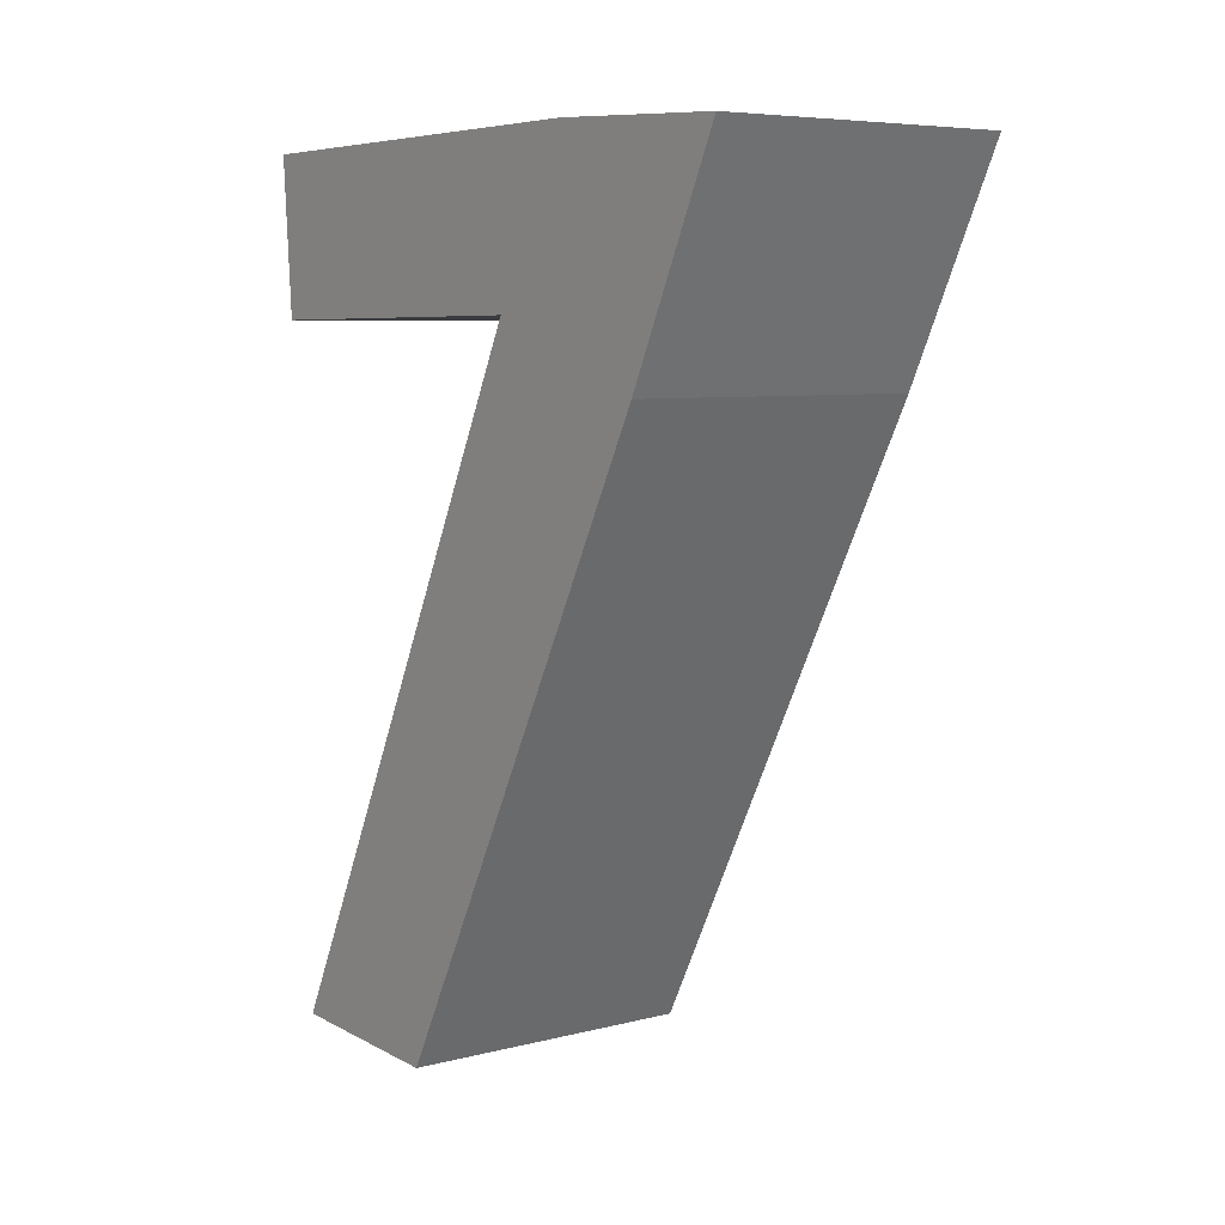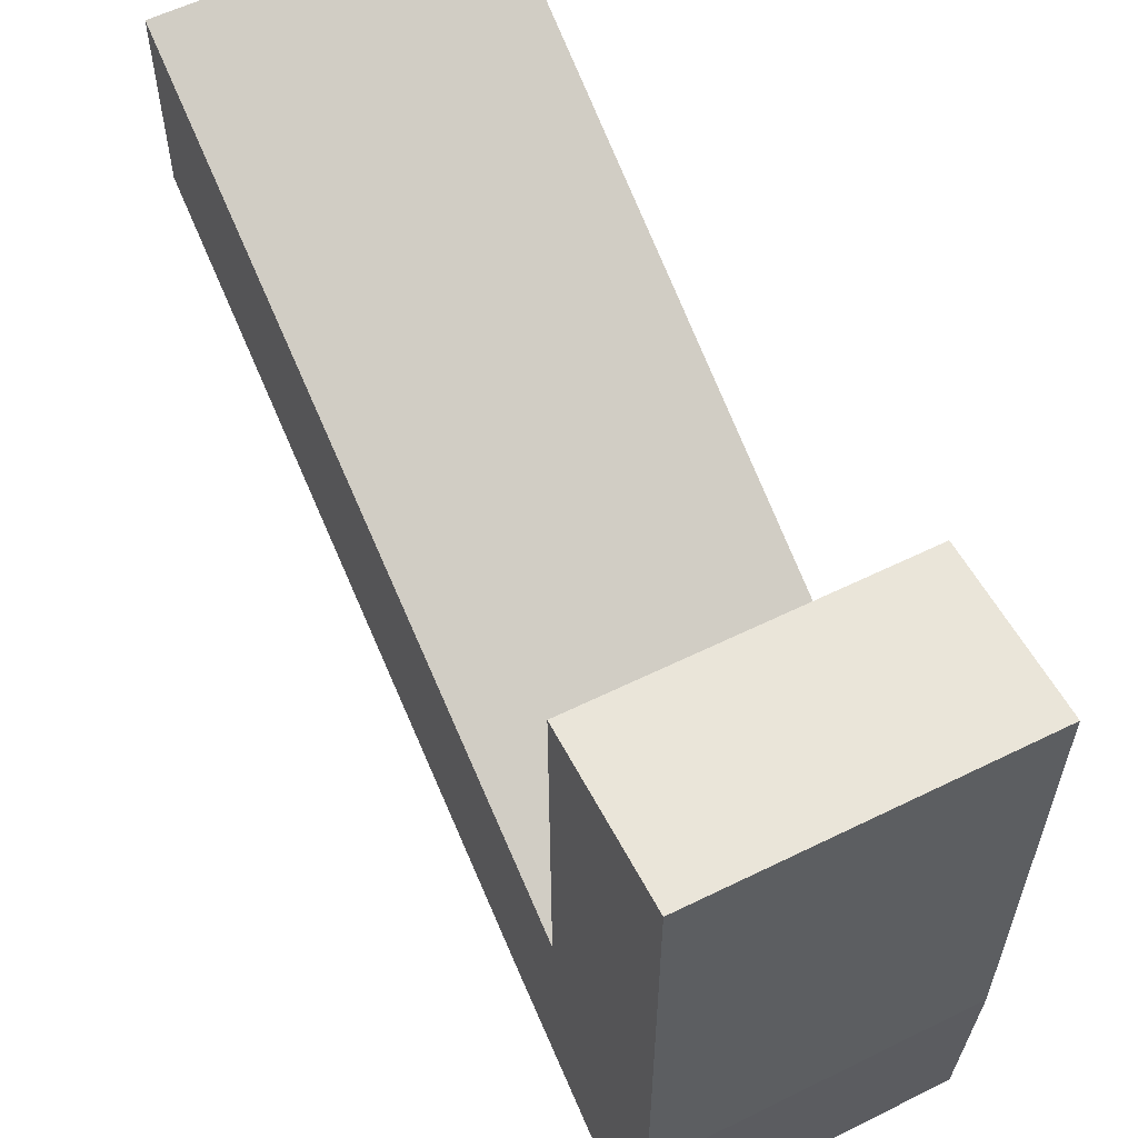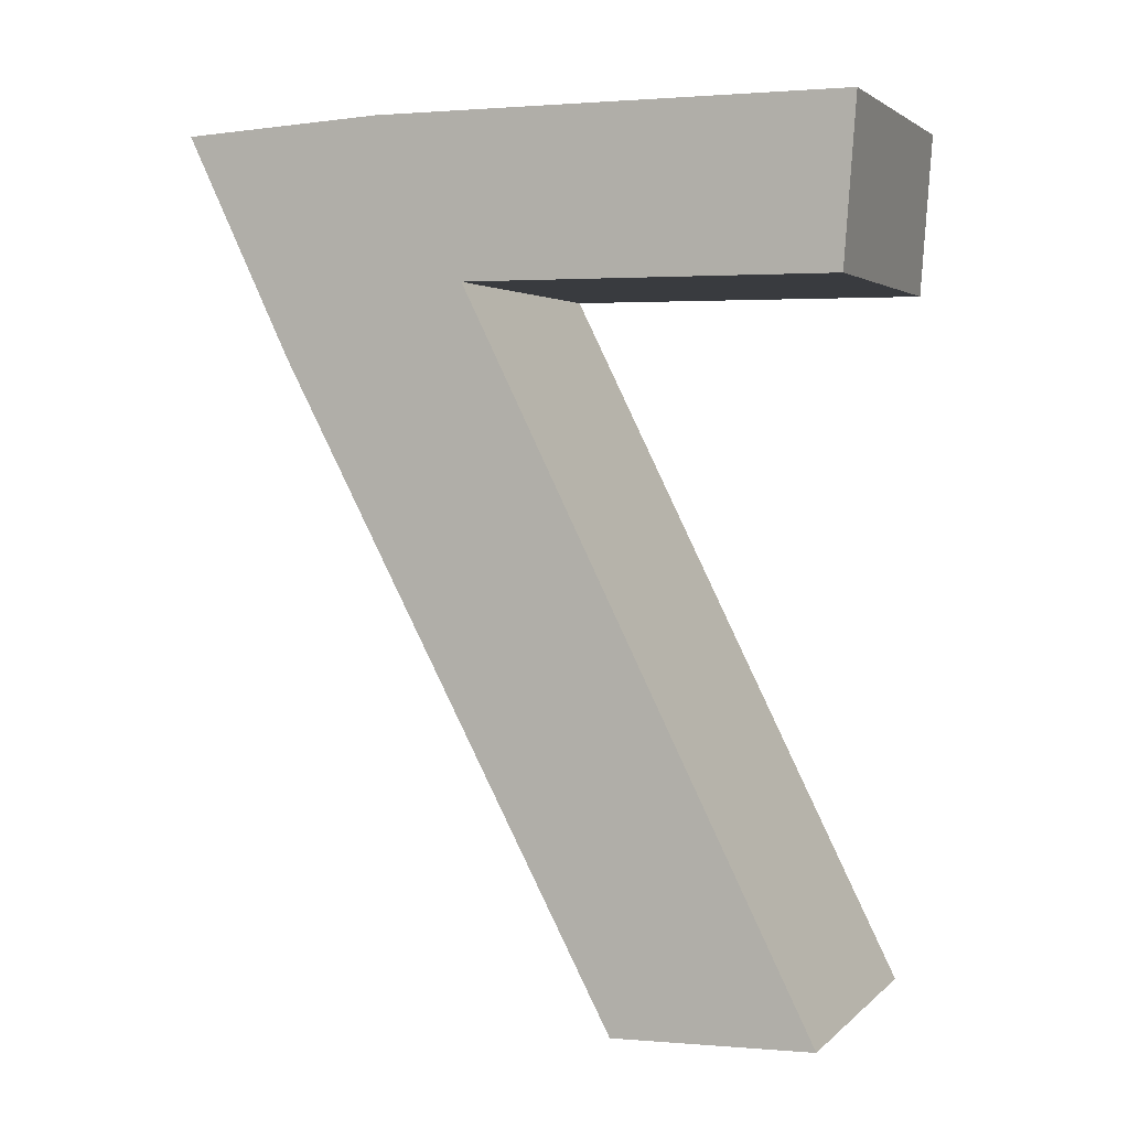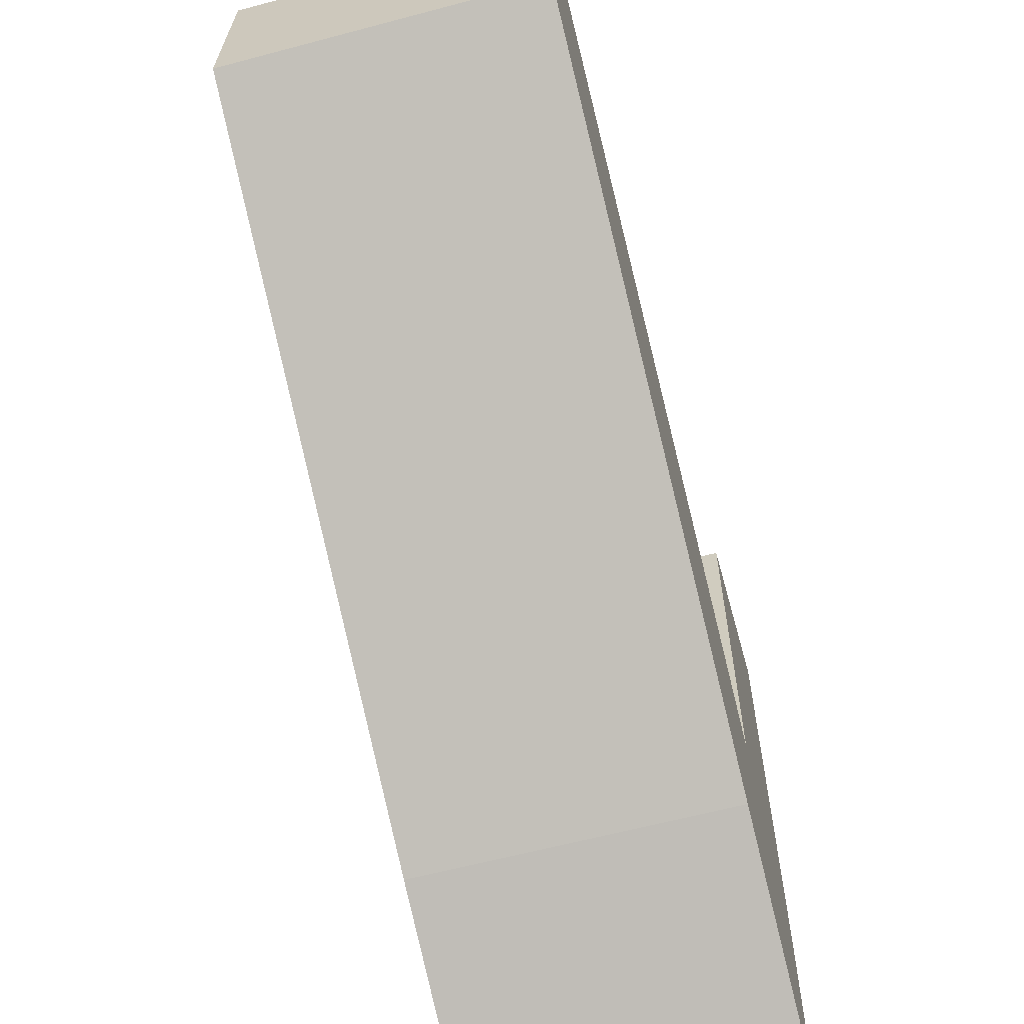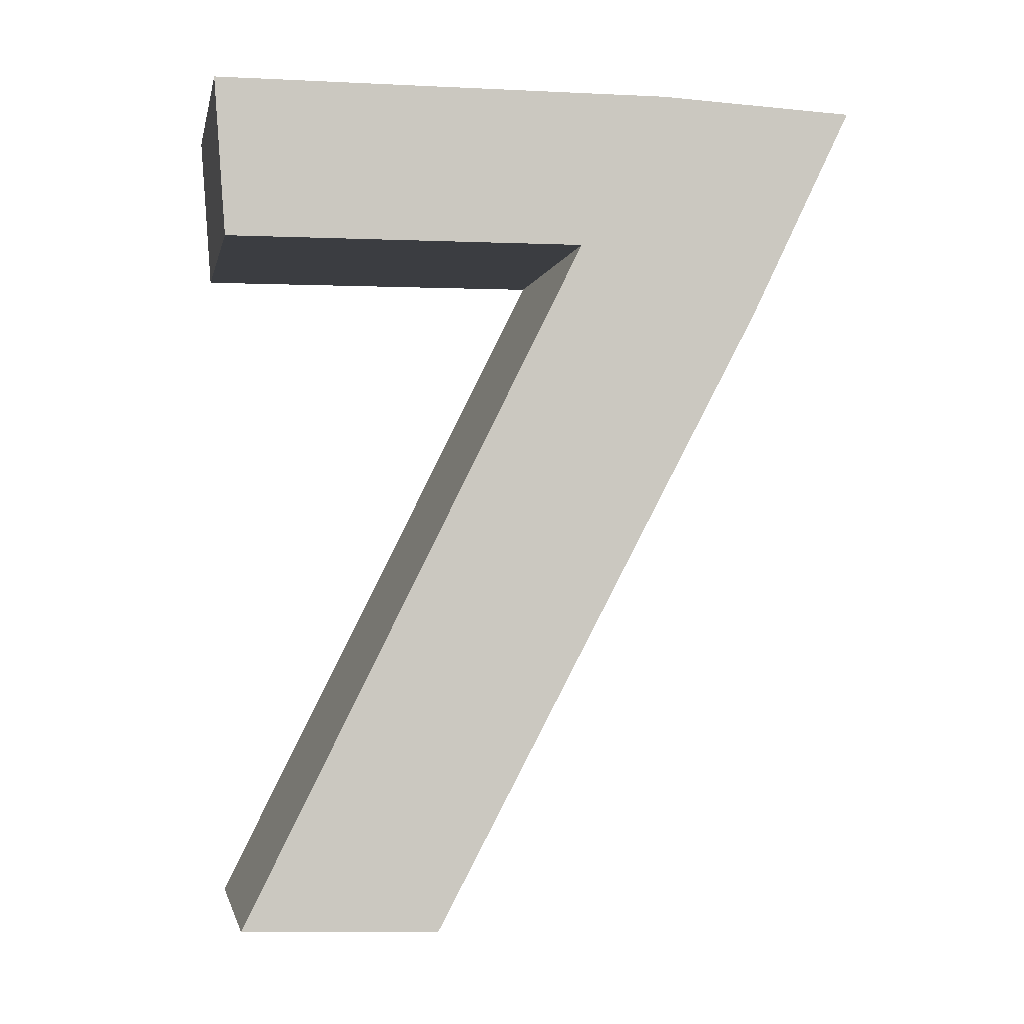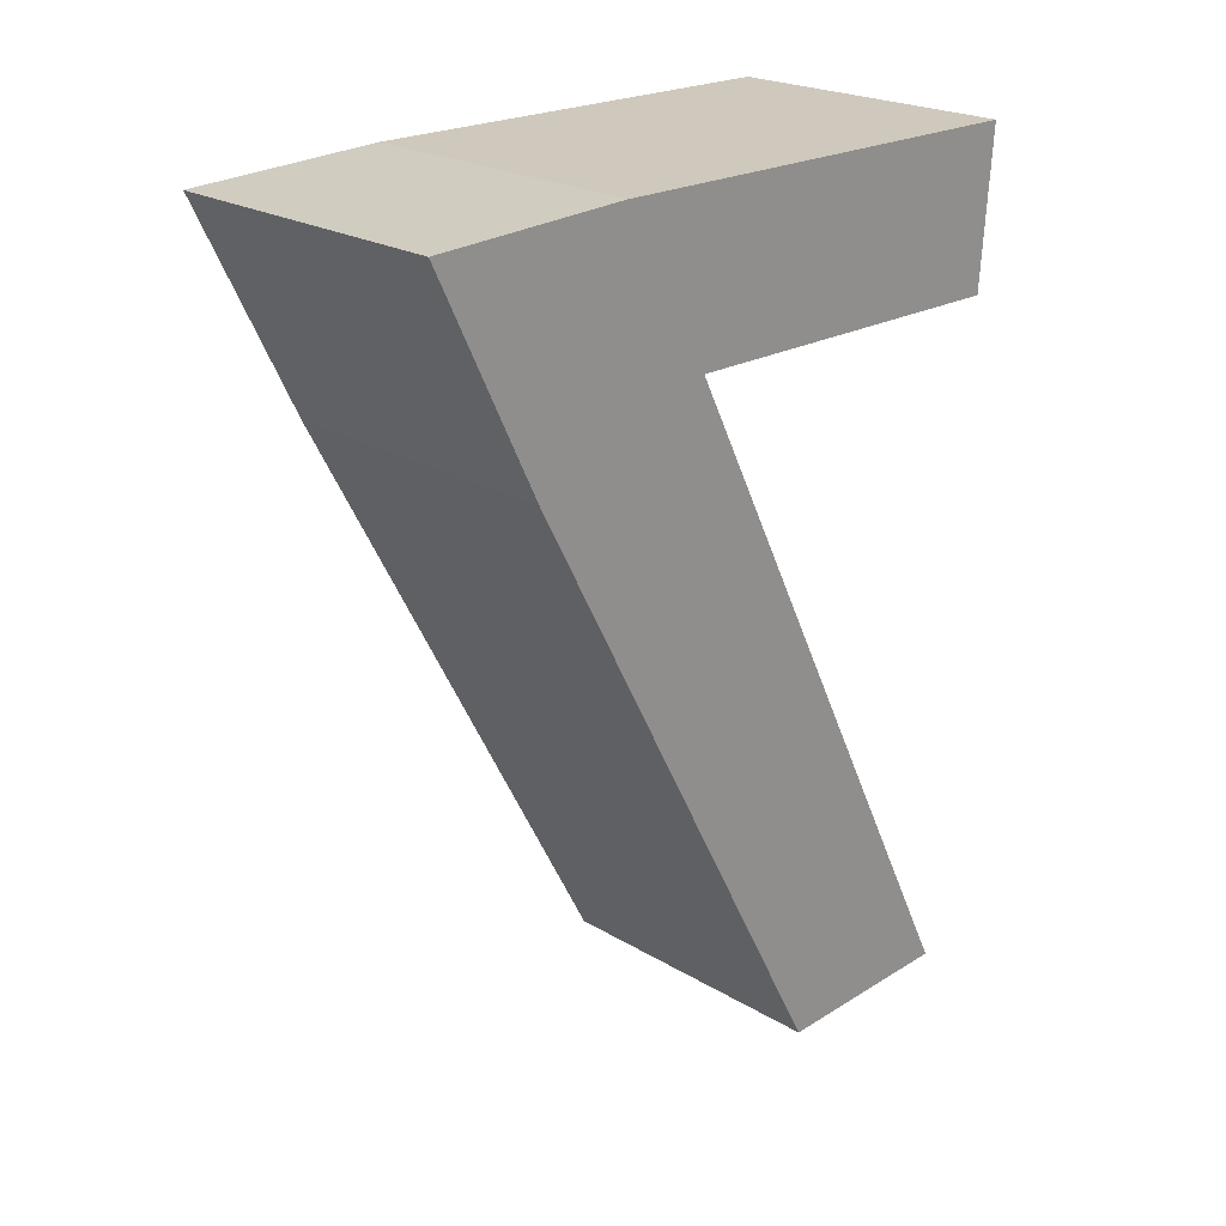
<metadata>
{"format":"obj","ext":"obj","renderer":"f3d","projection":"perspective","resolution":1024,"background":"white","views":[{"elev":6.8,"azim":143.5,"up":"+Y"},{"elev":59.1,"azim":153.2,"up":"+Z"},{"elev":2.7,"azim":-68.1,"up":"+Y"},{"elev":-62.2,"azim":15.1,"up":"+Z"},{"elev":-2.6,"azim":78.7,"up":"+Y"},{"elev":22.8,"azim":-134.6,"up":"+Y"}]}
</metadata>
<code>
o Cube.006_Cube
v -0.6151 -1.701 1.51
v -0.6151 1.783 -0.2621
v -0.6151 -1.726 0.7078
v -0.6151 1.745 -1.088
v 0.6151 -1.701 1.51
v 0.6151 1.783 -0.2621
v 0.6151 -1.726 0.7078
v 0.6151 1.745 -1.088
v -0.6151 1.132 0.09954
v -0.6151 0.8574 -0.6587
v 0.6151 0.8574 -0.6587
v 0.6151 1.132 0.09954
v 0.6151 1.119 1.593
v 0.6151 1.771 1.641
v -0.6151 1.771 1.641
v -0.6151 1.119 1.593
f 9 2 4 10
f 10 4 8 11
f 11 8 6 12
f 3 7 5 1
f 8 4 2 6
f 5 12 9 1
f 7 11 12 5
f 3 10 11 7
f 1 9 10 3
f 13 14 15 16
f 6 14 13 12
f 2 15 14 6
f 9 16 15 2
f 12 13 16 9

</code>
